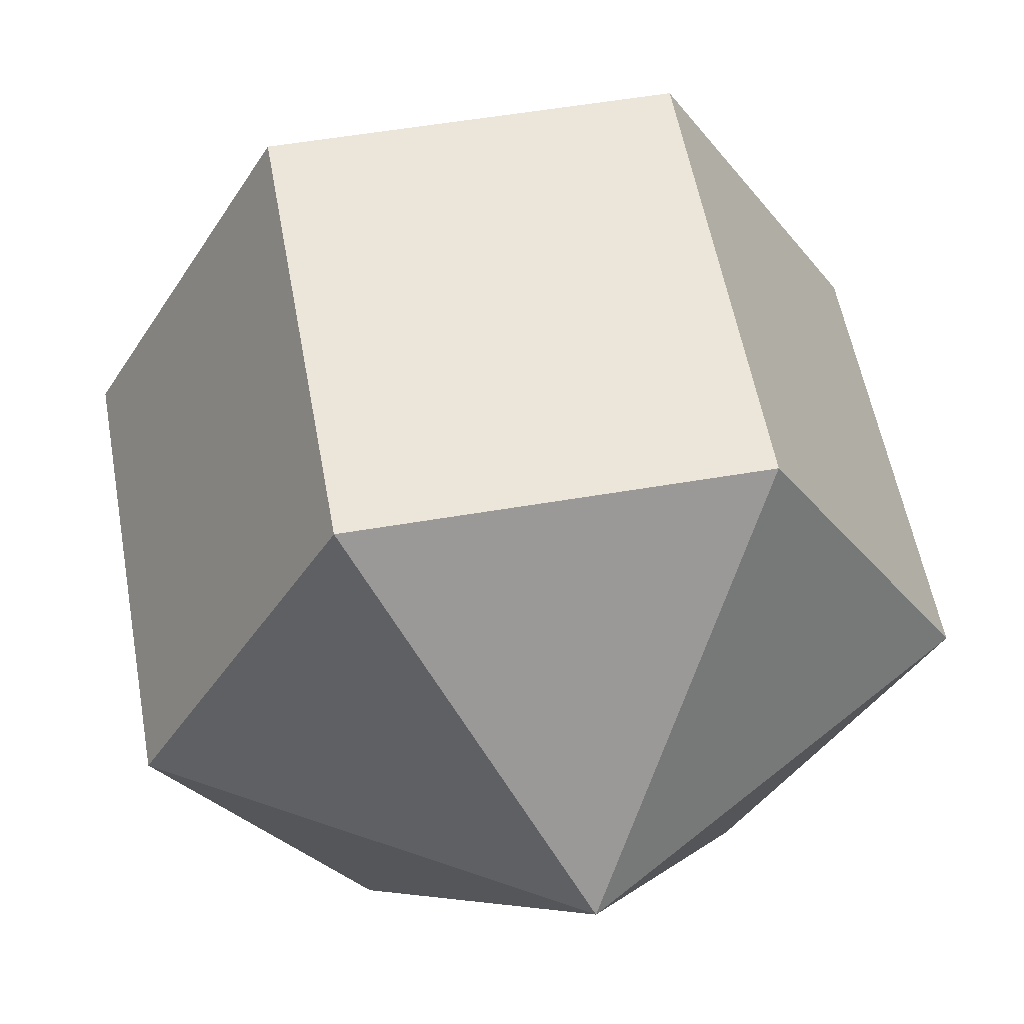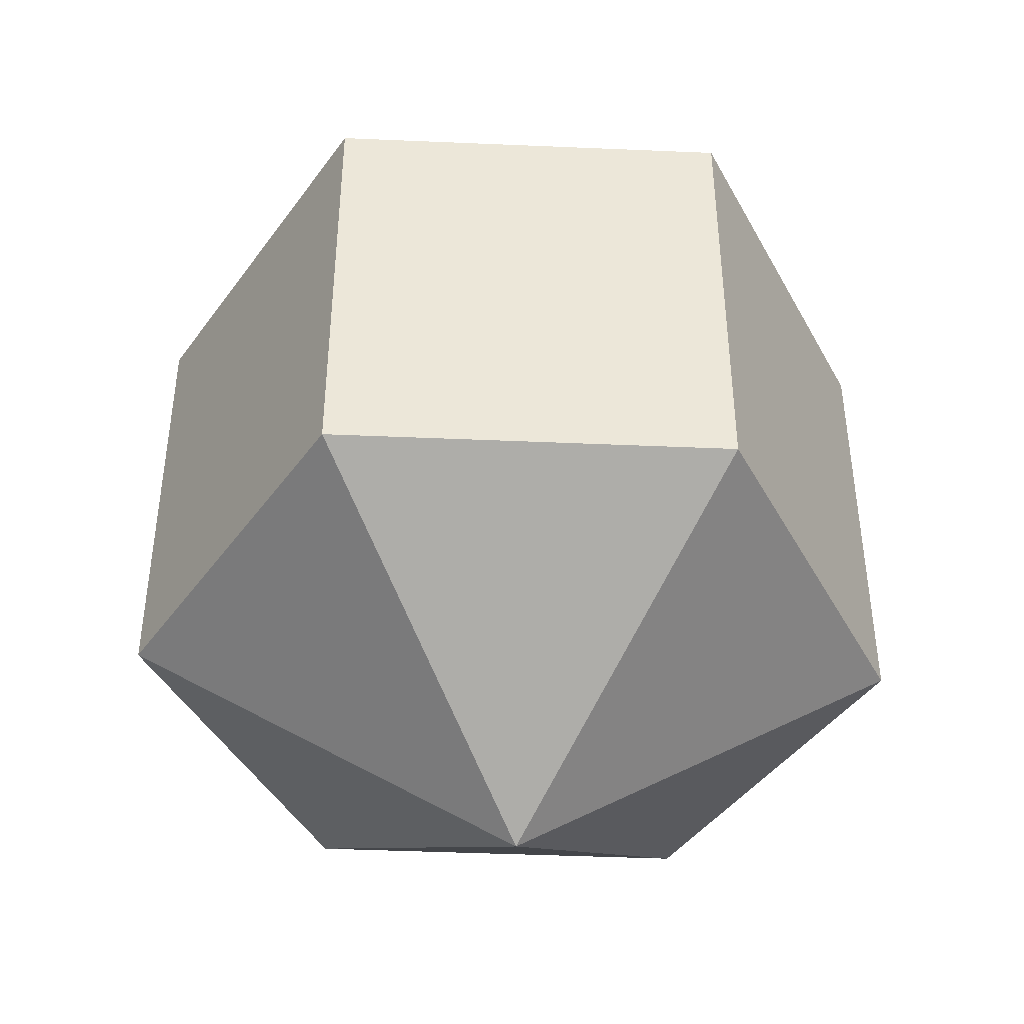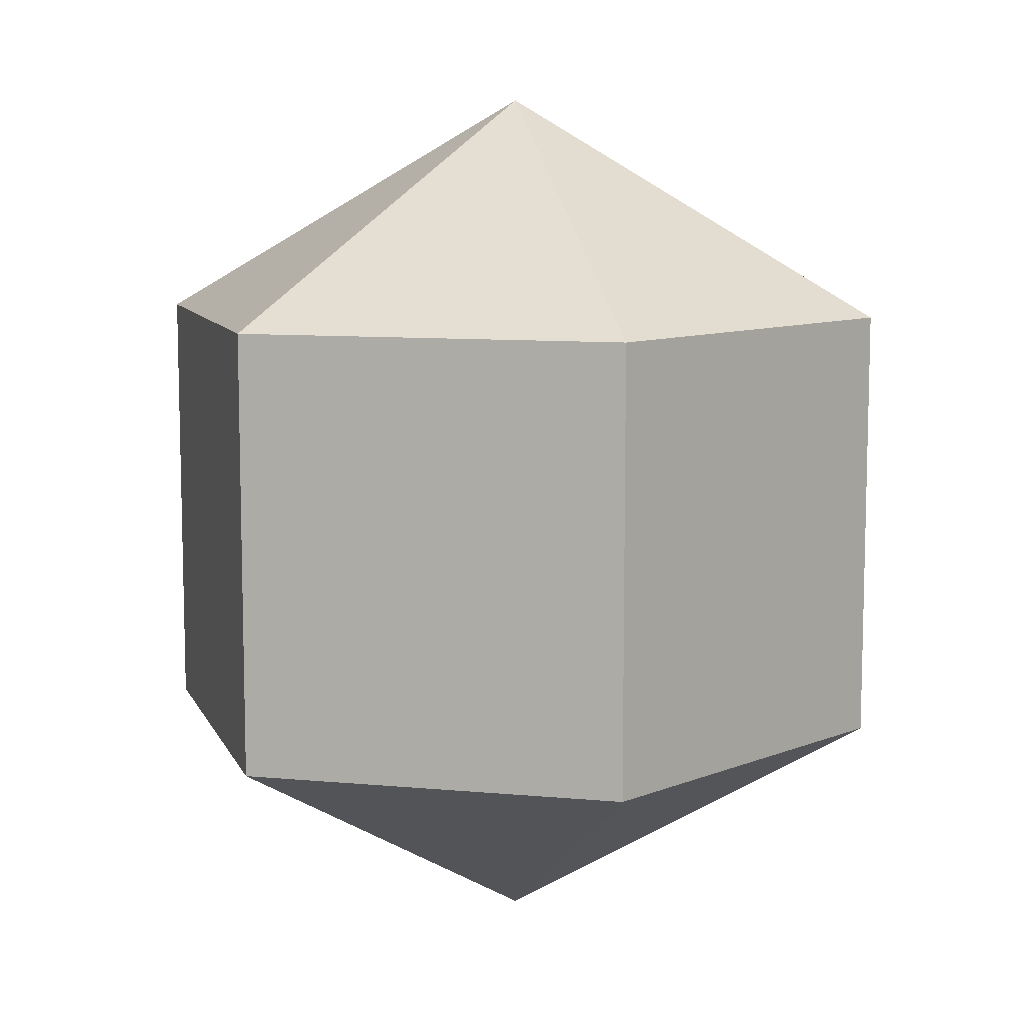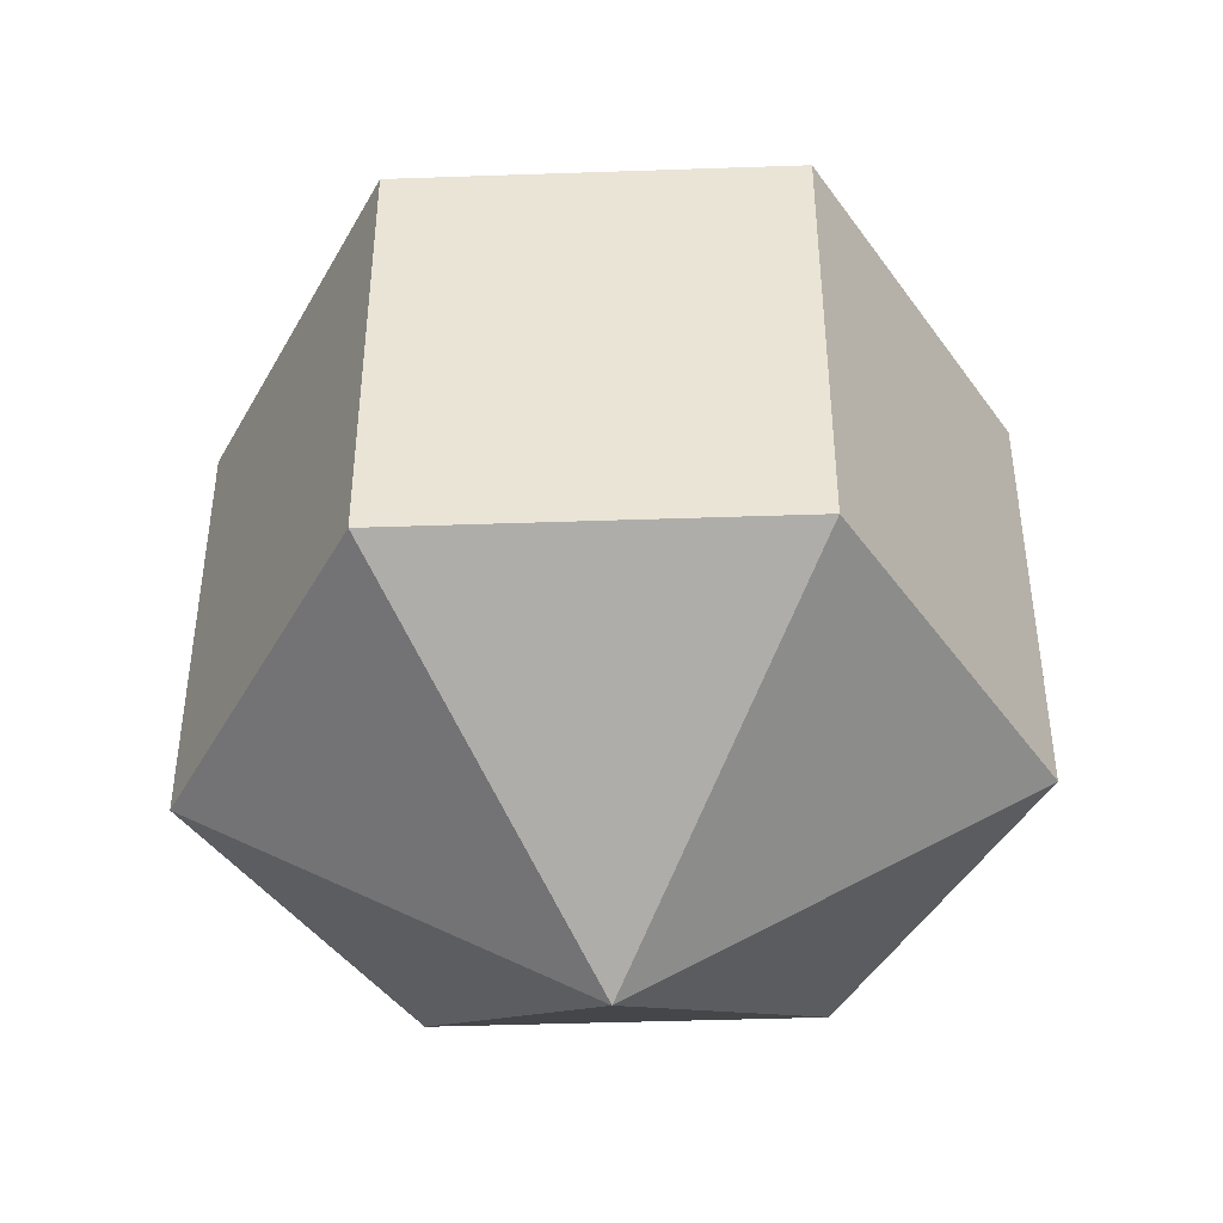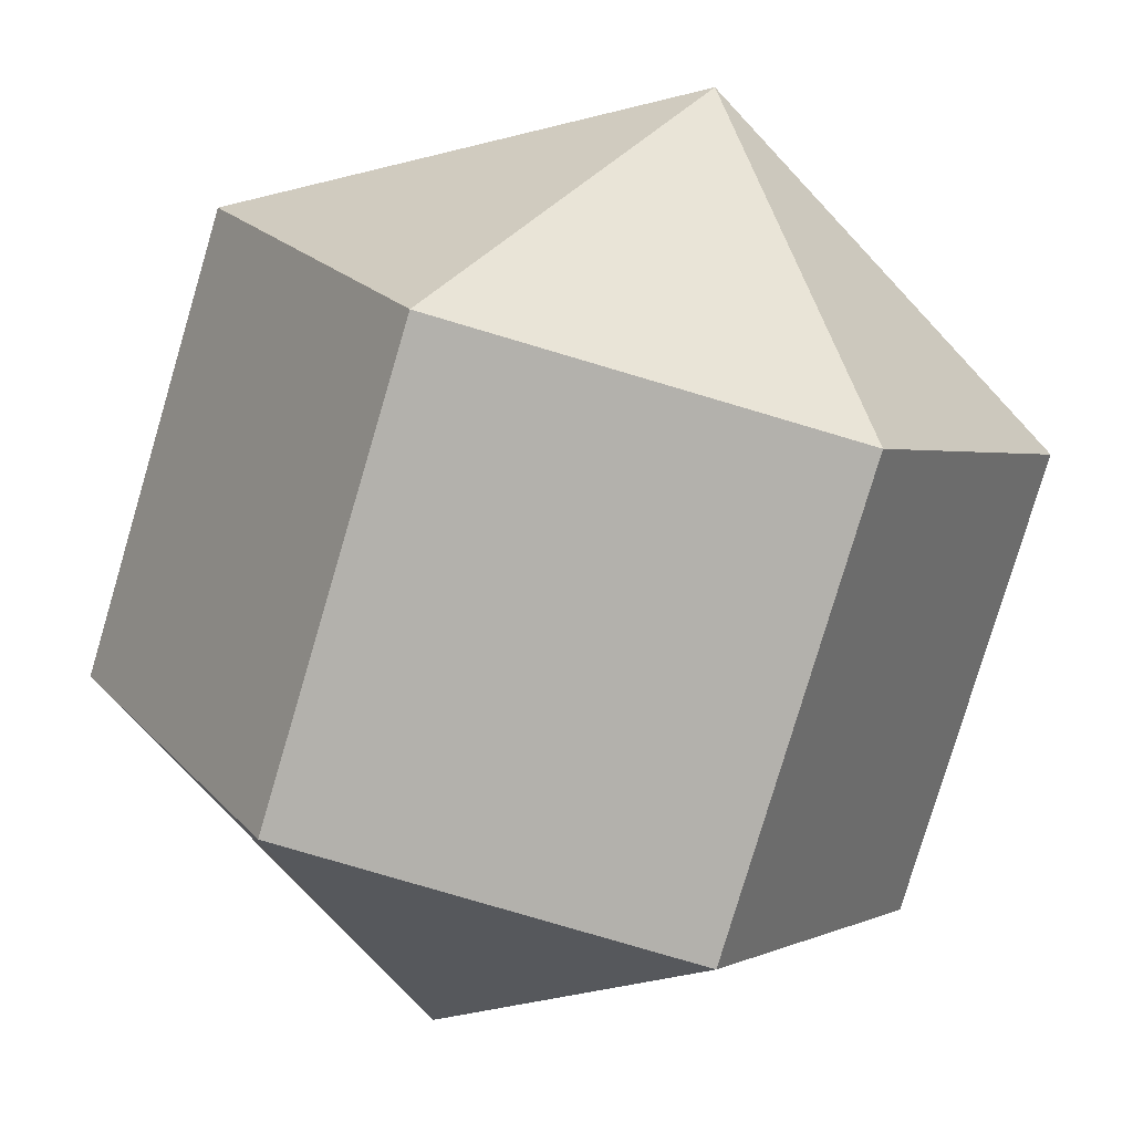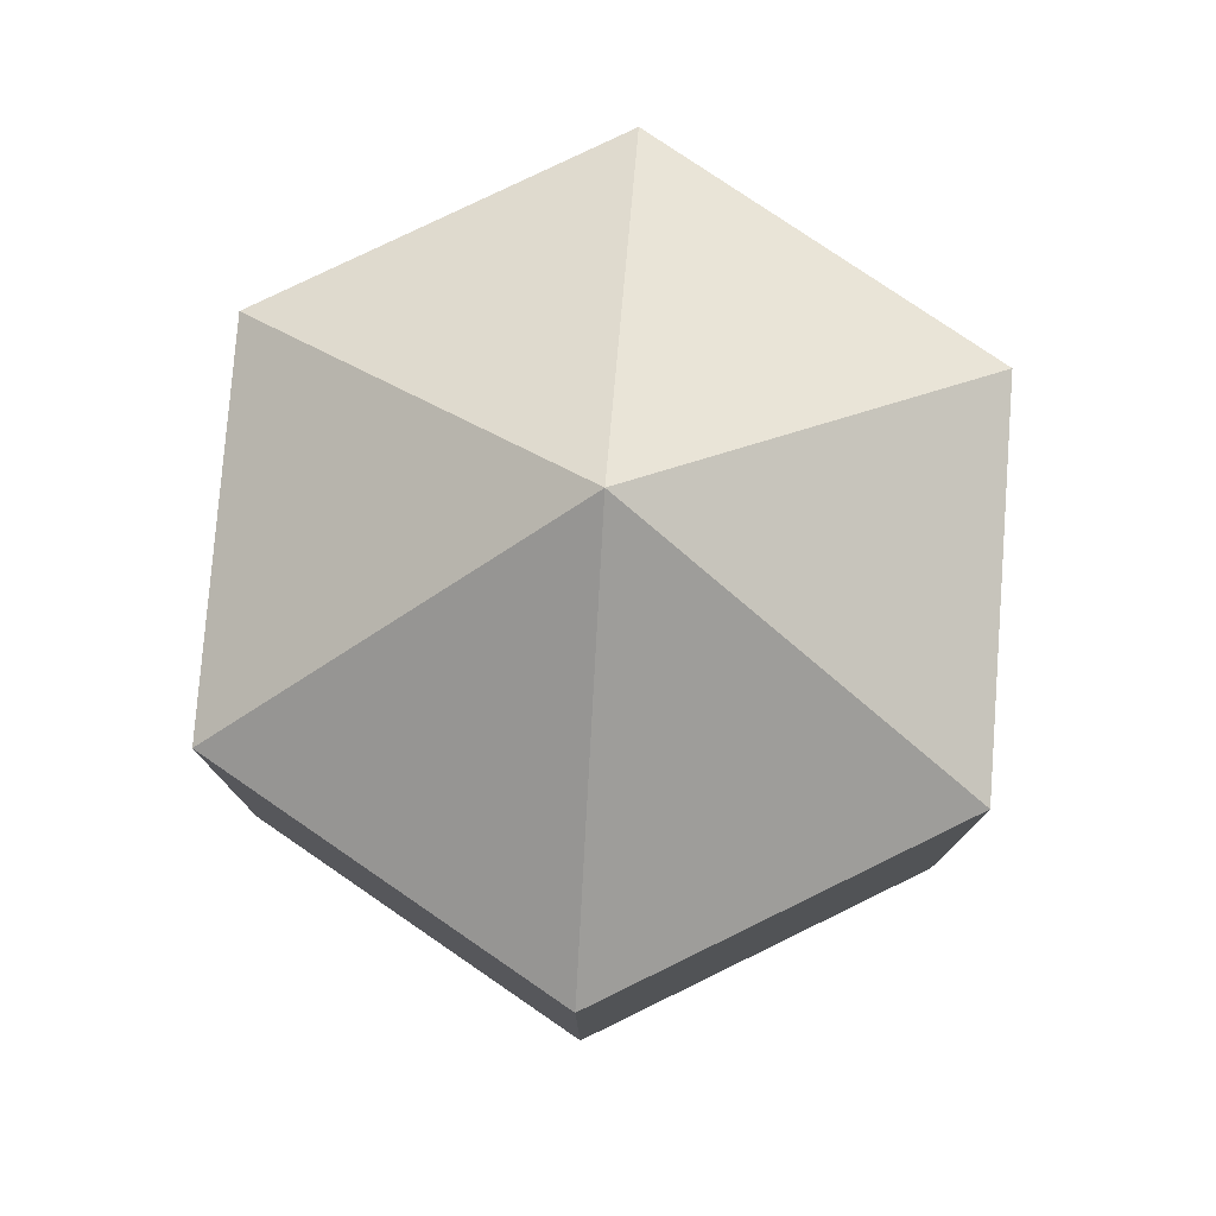
<metadata>
{"format":"obj","ext":"obj","renderer":"f3d","projection":"perspective","resolution":1024,"background":"white","views":[{"elev":55.6,"azim":169.8,"up":"+Z"},{"elev":-43.1,"azim":57.1,"up":"+Y"},{"elev":9.4,"azim":13.8,"up":"+Y"},{"elev":-43.7,"azim":122.7,"up":"+Y"},{"elev":-79.1,"azim":-16.5,"up":"+Z"},{"elev":78.4,"azim":-85.6,"up":"+Y"}]}
</metadata>
<code>
o model_482
v 0.0002522 0.03774 -0.0002274
v 0.01621 0.01872 0.02831
v 0.03268 0.01872 -0.0002274
v 0.0002522 0.03774 -0.0002274
v 0.01621 0.01872 -0.02832
v 0.03268 0.01872 -0.0002274
v 0.0002522 0.03774 -0.0002274
v 0.01621 0.01872 -0.02832
v -0.01622 0.01872 -0.02832
v 0.0002522 0.03774 -0.0002274
v -0.03269 0.01872 0.0002185
v -0.01622 0.01872 -0.02832
v 0.0002522 0.03774 -0.0002274
v -0.03269 0.01872 0.0002185
v -0.01622 0.01872 0.02831
v 0.0002522 0.03774 -0.0002274
v 0.01621 0.01872 0.02831
v -0.01622 0.01872 0.02831
v 0.0002522 -0.03776 -0.0002274
v 0.03268 -0.01873 -0.0002274
v 0.01621 -0.01873 0.02831
v 0.0002522 -0.03776 -0.0002274
v 0.03268 -0.01873 -0.0002274
v 0.01621 -0.01873 -0.02832
v 0.0002522 -0.03776 -0.0002274
v -0.01622 -0.01873 -0.02832
v 0.01621 -0.01873 -0.02832
v 0.0002522 -0.03776 -0.0002274
v -0.01622 -0.01873 -0.02832
v -0.03269 -0.01873 0.0002185
v 0.0002522 -0.03776 -0.0002274
v -0.01622 -0.01873 0.02831
v -0.03269 -0.01873 0.0002185
v 0.0002522 -0.03776 -0.0002274
v -0.01622 -0.01873 0.02831
v 0.01621 -0.01873 0.02831
v 0.01621 -0.01873 0.02831
v 0.03268 -0.01873 -0.0002274
v 0.01621 0.01872 0.02831
v 0.03268 0.01872 -0.0002274
v 0.03268 -0.01873 -0.0002274
v 0.01621 -0.01873 -0.02832
v 0.03268 0.01872 -0.0002274
v 0.01621 0.01872 -0.02832
v 0.01621 -0.01873 -0.02832
v -0.01622 -0.01873 -0.02832
v 0.01621 0.01872 -0.02832
v -0.01622 0.01872 -0.02832
v -0.01622 -0.01873 -0.02832
v -0.03269 -0.01873 0.0002185
v -0.01622 0.01872 -0.02832
v -0.03269 0.01872 0.0002185
v -0.03269 -0.01873 0.0002185
v -0.01622 -0.01873 0.02831
v -0.03269 0.01872 0.0002185
v -0.01622 0.01872 0.02831
v -0.01622 -0.01873 0.02831
v 0.01621 -0.01873 0.02831
v -0.01622 0.01872 0.02831
v 0.01621 0.01872 0.02831
f 1 2 3
f 2 3 3
f 3 3 4
f 3 4 4
f 4 4 5
f 4 6 5
f 5 6 6
f 6 7 6
f 6 7 7
f 7 8 7
f 7 8 9
f 8 9 9
f 9 9 10
f 9 10 10
f 10 10 11
f 10 12 11
f 11 12 12
f 12 13 12
f 12 13 13
f 13 14 13
f 13 14 15
f 14 15 15
f 15 15 16
f 15 16 16
f 16 16 17
f 16 18 17
f 17 18 18
f 18 19 18
f 18 19 19
f 19 20 19
f 19 20 21
f 20 21 21
f 21 21 22
f 21 22 22
f 22 22 23
f 22 24 23
f 23 24 24
f 24 25 24
f 24 25 25
f 25 26 25
f 25 26 27
f 26 27 27
f 27 27 28
f 27 28 28
f 28 28 29
f 28 30 29
f 29 30 30
f 30 31 30
f 30 31 31
f 31 32 31
f 31 32 33
f 32 33 33
f 33 33 34
f 33 34 34
f 34 34 35
f 34 36 35
f 35 36 36
f 36 37 36
f 36 37 37
f 37 38 37
f 37 38 39
f 38 40 39
f 39 40 40
f 40 41 40
f 40 41 41
f 41 42 41
f 41 42 43
f 42 44 43
f 43 44 44
f 44 45 44
f 44 45 45
f 45 46 45
f 45 46 47
f 46 48 47
f 47 48 48
f 48 49 48
f 48 49 49
f 49 50 49
f 49 50 51
f 50 52 51
f 51 52 52
f 52 53 52
f 52 53 53
f 53 54 53
f 53 54 55
f 54 56 55
f 55 56 56
f 56 57 56
f 56 57 57
f 57 58 57
f 57 58 59
f 58 60 59

</code>
